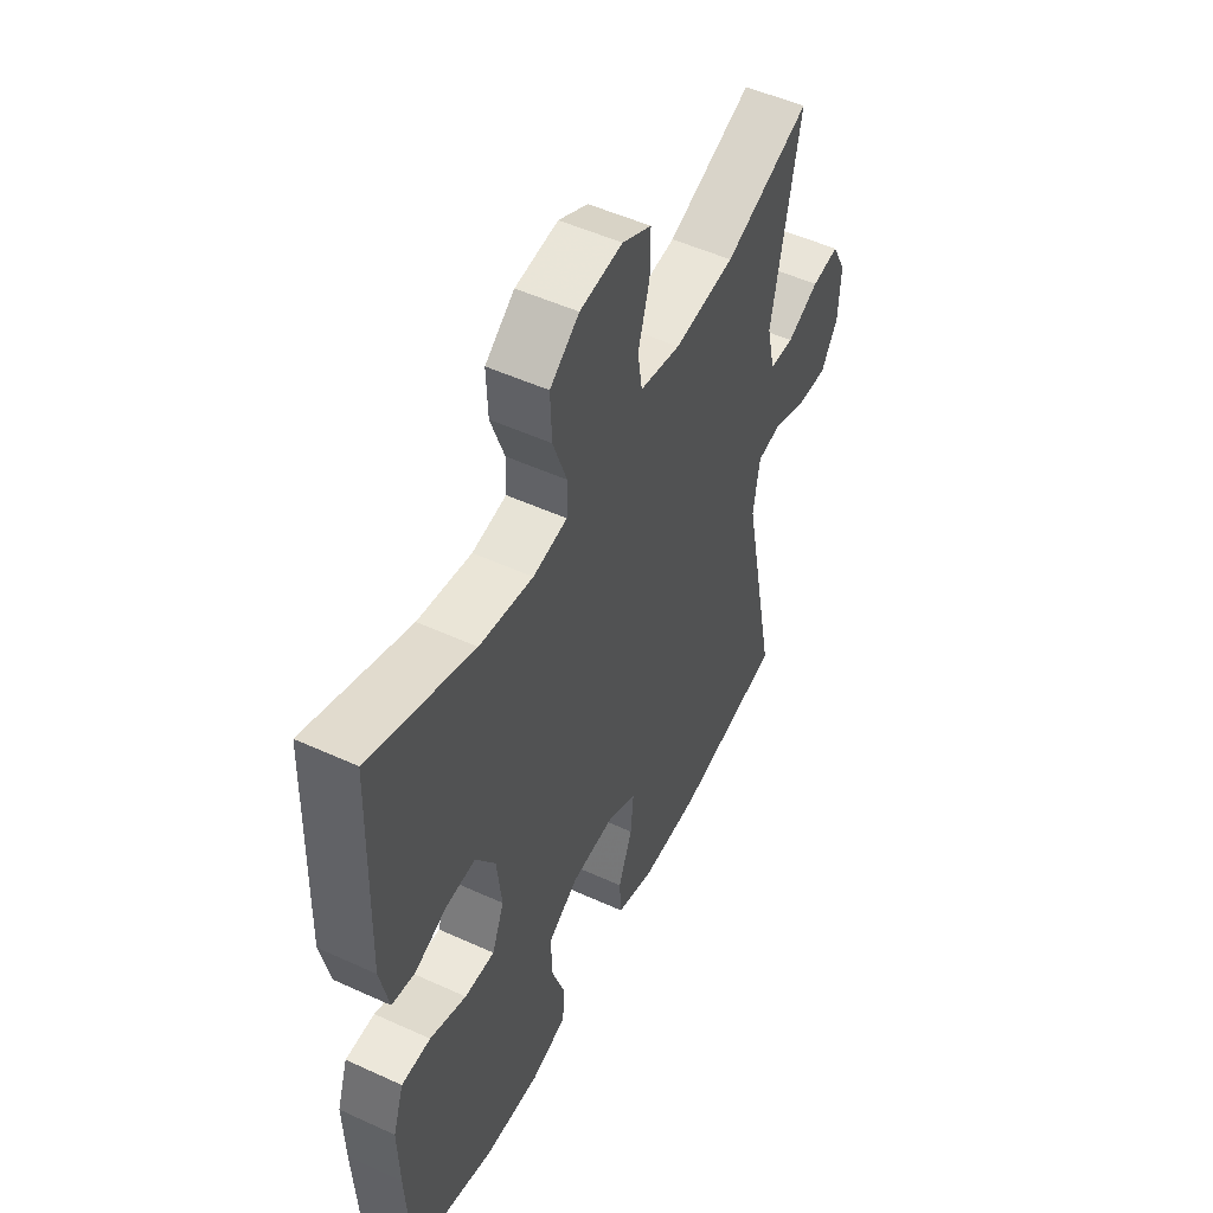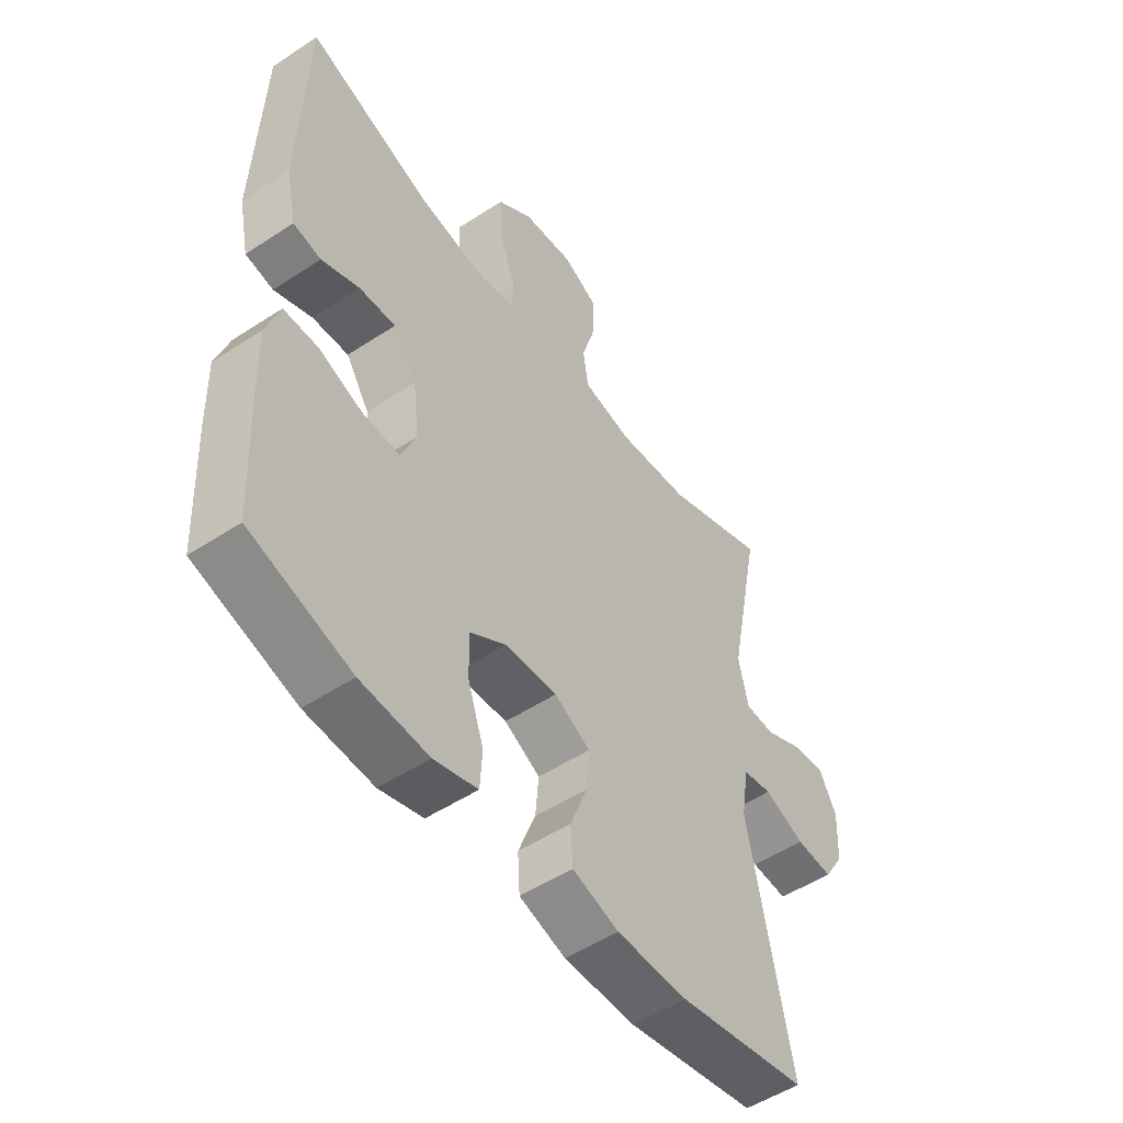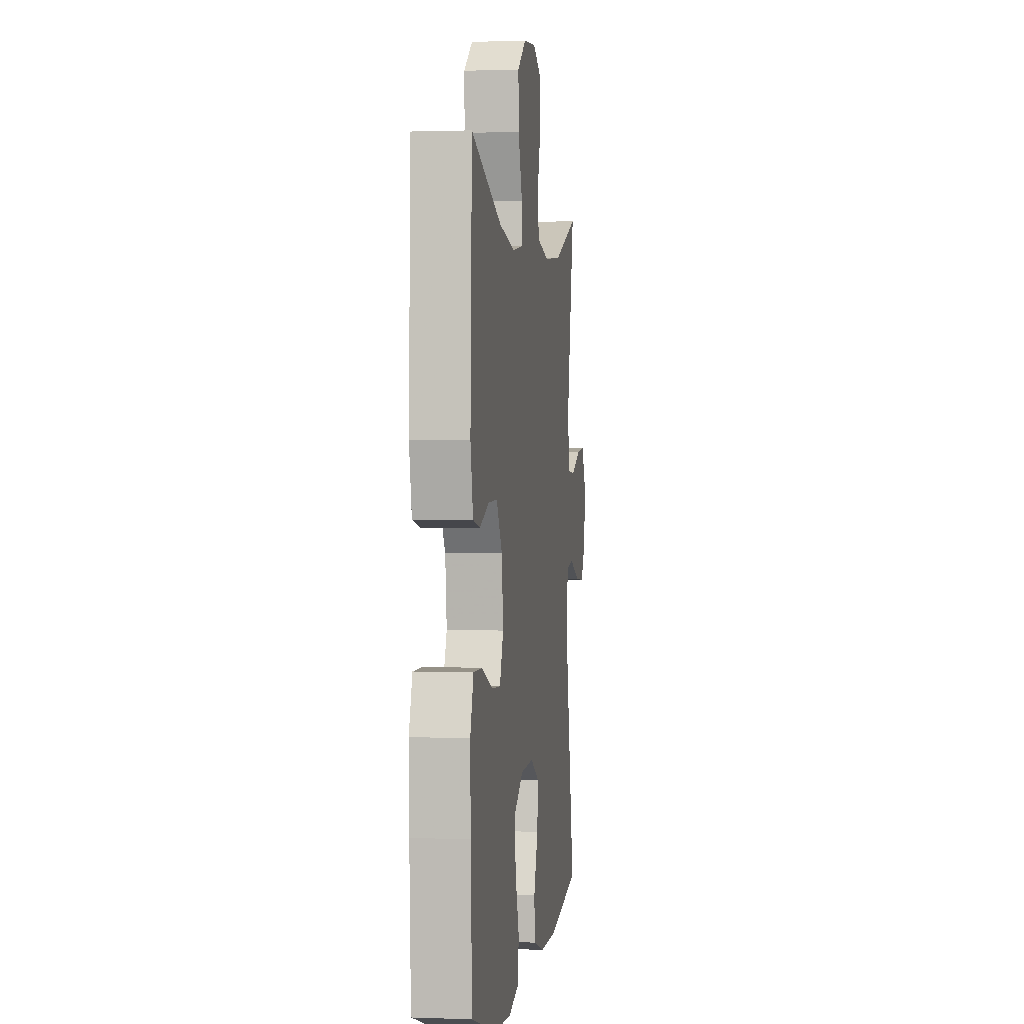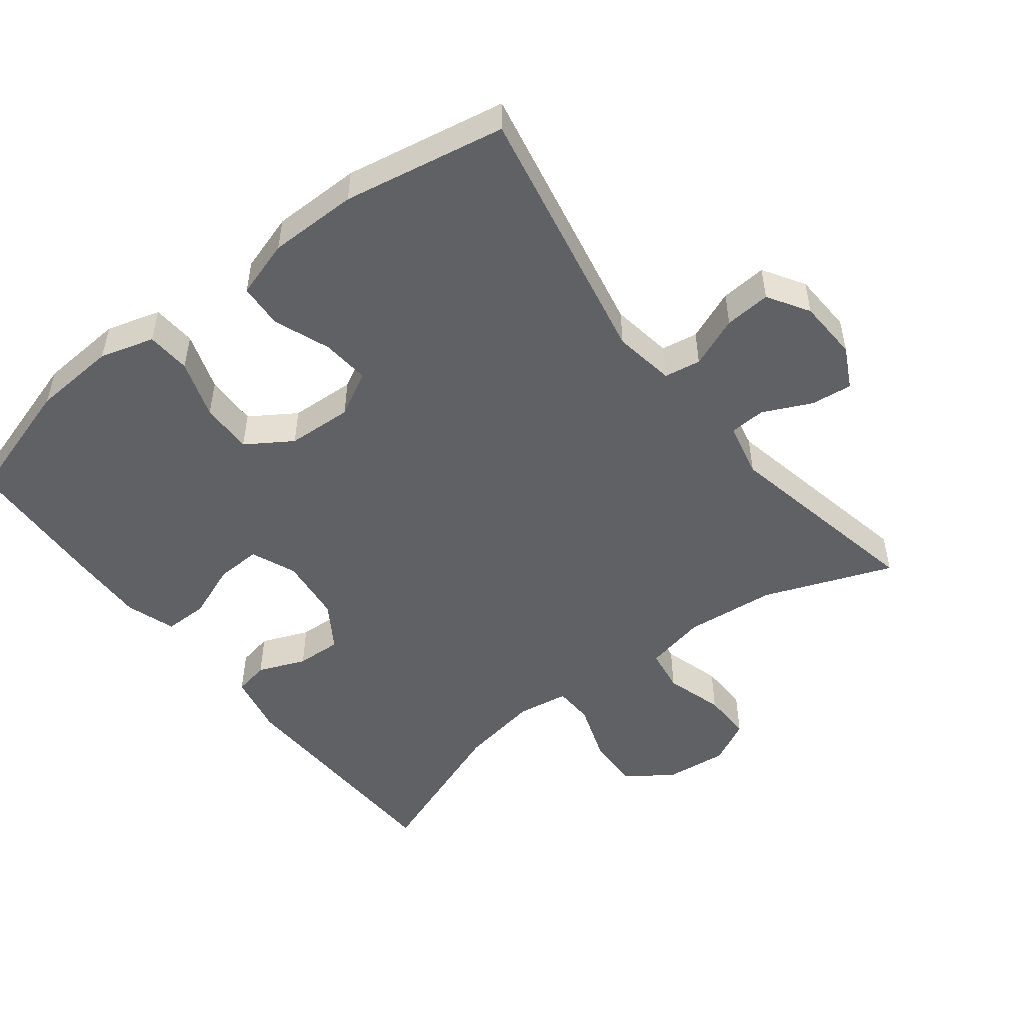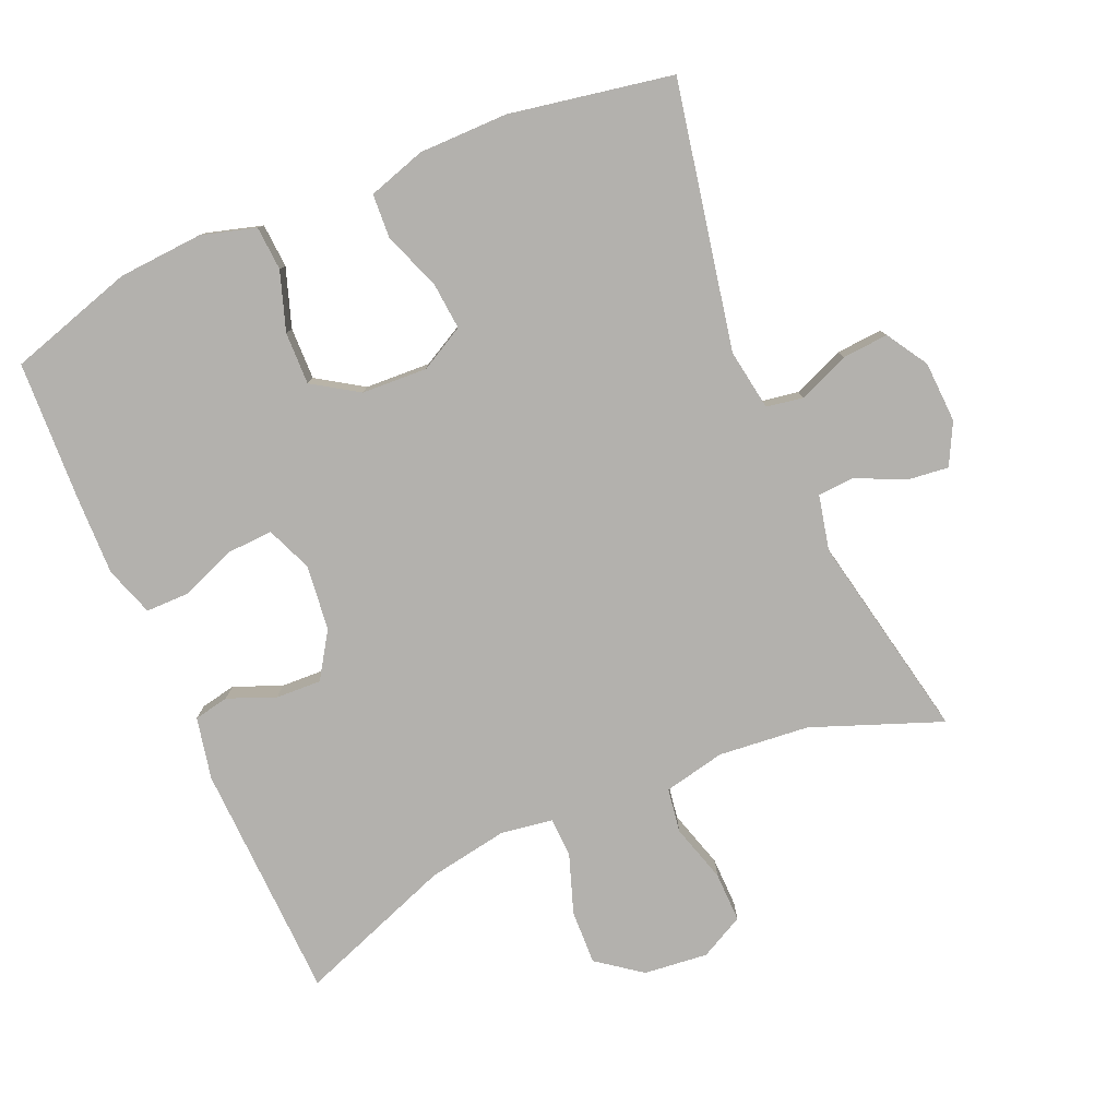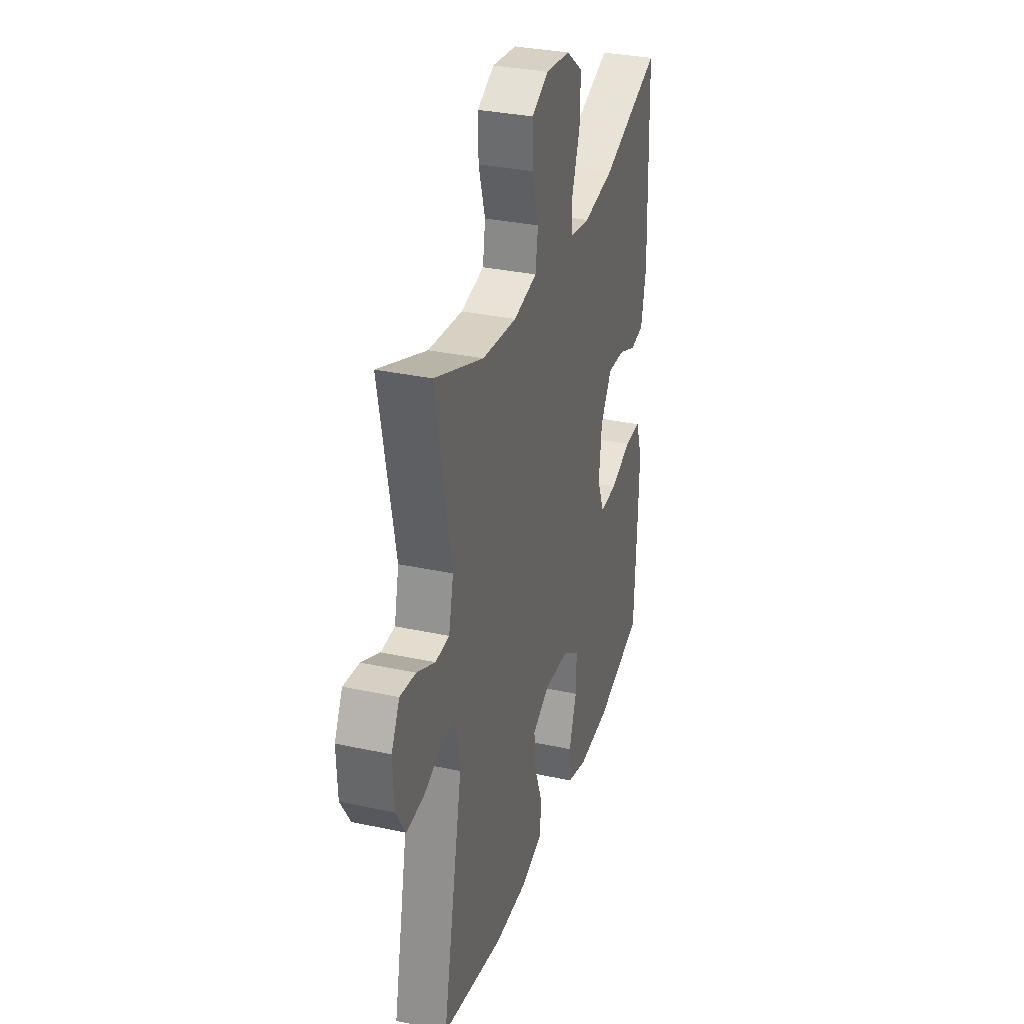
<metadata>
{"format":"obj","ext":"obj","renderer":"f3d","projection":"perspective","resolution":1024,"background":"white","views":[{"elev":51.5,"azim":116.4,"up":"+Z"},{"elev":-51.7,"azim":125.4,"up":"+Z"},{"elev":0.9,"azim":97.9,"up":"+Z"},{"elev":-50.2,"azim":-142.1,"up":"+Y"},{"elev":-79.2,"azim":-156.5,"up":"+Y"},{"elev":32.2,"azim":-73.1,"up":"+Z"}]}
</metadata>
<code>
v 0.5 0.07 -0.5
v 0.317 0.07 -0.555
v 0.194 0.07 -0.563
v 0.115 0.07 -0.54
v 0.111 0.07 -0.476
v 0.14 0.07 -0.391
v 0.142 0.07 -0.315
v 0.076 0.07 -0.272
v -0.019 0.07 -0.267
v -0.084 0.07 -0.302
v -0.078 0.07 -0.372
v -0.047 0.07 -0.453
v -0.051 0.07 -0.518
v -0.135 0.07 -0.544
v -0.264 0.07 -0.544
v -0.5 0.07 -0.5
v -0.423 0.07 -0.116
v -0.437 0.07 -0.027
v -0.49 0.07 -0.018
v -0.564 0.07 -0.048
v -0.631 0.07 -0.053
v -0.668 0.07 0.007
v -0.672 0.07 0.096
v -0.641 0.07 0.156
v -0.581 0.07 0.149
v -0.511 0.07 0.116
v -0.458 0.07 0.119
v -0.44 0.07 0.199
v -0.5 0.07 0.5
v -0.313 0.07 0.428
v -0.181 0.07 0.415
v -0.092 0.07 0.434
v -0.082 0.07 0.498
v -0.107 0.07 0.583
v -0.108 0.07 0.656
v -0.044 0.07 0.689
v 0.049 0.07 0.679
v 0.113 0.07 0.631
v 0.11 0.07 0.552
v 0.08 0.07 0.467
v 0.082 0.07 0.409
v 0.157 0.07 0.397
v 0.274 0.07 0.417
v 0.5 0.07 0.5
v 0.511 0.07 0.153
v 0.492 0.07 0.063
v 0.441 0.07 0.053
v 0.372 0.07 0.081
v 0.306 0.07 0.084
v 0.263 0.07 0.018
v 0.252 0.07 -0.077
v 0.279 0.07 -0.143
v 0.345 0.07 -0.14
v 0.425 0.07 -0.109
v 0.489 0.07 -0.109
v 0.513 0.07 -0.181
v 0.51 0.07 -0.295
v 0.5 0 -0.5
v 0.317 0 -0.555
v 0.194 0 -0.563
v 0.115 0 -0.54
v 0.111 0 -0.476
v 0.14 0 -0.391
v 0.142 0 -0.315
v 0.076 0 -0.272
v -0.019 0 -0.267
v -0.084 0 -0.302
v -0.078 0 -0.372
v -0.047 0 -0.453
v -0.051 0 -0.518
v -0.135 0 -0.544
v -0.264 0 -0.544
v -0.5 0 -0.5
v -0.423 0 -0.116
v -0.437 0 -0.027
v -0.49 0 -0.018
v -0.564 0 -0.048
v -0.631 0 -0.053
v -0.668 0 0.007
v -0.672 0 0.096
v -0.641 0 0.156
v -0.581 0 0.149
v -0.511 0 0.116
v -0.458 0 0.119
v -0.44 0 0.199
v -0.5 0 0.5
v -0.313 0 0.428
v -0.181 0 0.415
v -0.092 0 0.434
v -0.082 0 0.498
v -0.107 0 0.583
v -0.108 0 0.656
v -0.044 0 0.689
v 0.049 0 0.679
v 0.113 0 0.631
v 0.11 0 0.552
v 0.08 0 0.467
v 0.082 0 0.409
v 0.157 0 0.397
v 0.274 0 0.417
v 0.5 0 0.5
v 0.511 0 0.153
v 0.492 0 0.063
v 0.441 0 0.053
v 0.372 0 0.081
v 0.306 0 0.084
v 0.263 0 0.018
v 0.252 0 -0.077
v 0.279 0 -0.143
v 0.345 0 -0.14
v 0.425 0 -0.109
v 0.489 0 -0.109
v 0.513 0 -0.181
v 0.51 0 -0.295
f 4 5 6
f 3 4 6
f 2 3 6
f 1 2 6
f 57 1 6
f 56 57 6
f 55 56 6
f 54 55 6
f 53 54 6
f 52 53 6 7
f 51 52 7 8
f 50 51 8 9
f 49 50 9 10
f 46 47 48
f 45 46 48
f 44 45 48
f 43 44 48
f 42 43 48 49
f 41 42 49 10
f 38 39 40
f 37 38 40
f 36 37 40
f 35 36 40
f 34 35 40
f 33 34 40
f 40 41 10
f 33 40 10
f 32 33 10
f 28 29 30
f 27 28 30 31
f 24 25 26
f 23 24 26
f 22 23 26
f 21 22 26
f 20 21 26
f 19 20 26
f 18 19 26 27
f 31 32 10
f 27 31 10
f 18 27 10
f 17 18 10
f 15 16 17
f 14 15 17
f 13 14 17
f 12 13 17
f 11 12 17
f 10 11 17
f 63 62 61
f 63 61 60
f 63 60 59
f 63 59 58
f 63 58 114
f 63 114 113
f 63 113 112
f 63 112 111
f 63 111 110
f 64 63 110 109
f 65 64 109 108
f 66 65 108 107
f 67 66 107 106
f 105 104 103
f 105 103 102
f 105 102 101
f 105 101 100
f 106 105 100 99
f 67 106 99 98
f 97 96 95
f 97 95 94
f 97 94 93
f 97 93 92
f 97 92 91
f 97 91 90
f 67 98 97
f 67 97 90
f 67 90 89
f 87 86 85
f 88 87 85 84
f 83 82 81
f 83 81 80
f 83 80 79
f 83 79 78
f 83 78 77
f 83 77 76
f 84 83 76 75
f 67 89 88
f 67 88 84
f 67 84 75
f 67 75 74
f 74 73 72
f 74 72 71
f 74 71 70
f 74 70 69
f 74 69 68
f 74 68 67
f 1 58 59 2
f 2 59 60 3
f 3 60 61 4
f 4 61 62 5
f 5 62 63 6
f 6 63 64 7
f 7 64 65 8
f 8 65 66 9
f 9 66 67 10
f 10 67 68 11
f 11 68 69 12
f 12 69 70 13
f 13 70 71 14
f 14 71 72 15
f 15 72 73 16
f 16 73 74 17
f 17 74 75 18
f 18 75 76 19
f 19 76 77 20
f 20 77 78 21
f 21 78 79 22
f 22 79 80 23
f 23 80 81 24
f 24 81 82 25
f 25 82 83 26
f 26 83 84 27
f 27 84 85 28
f 28 85 86 29
f 29 86 87 30
f 30 87 88 31
f 31 88 89 32
f 32 89 90 33
f 33 90 91 34
f 34 91 92 35
f 35 92 93 36
f 36 93 94 37
f 37 94 95 38
f 38 95 96 39
f 39 96 97 40
f 40 97 98 41
f 41 98 99 42
f 42 99 100 43
f 43 100 101 44
f 44 101 102 45
f 45 102 103 46
f 46 103 104 47
f 47 104 105 48
f 48 105 106 49
f 49 106 107 50
f 50 107 108 51
f 51 108 109 52
f 52 109 110 53
f 53 110 111 54
f 54 111 112 55
f 55 112 113 56
f 56 113 114 57
f 57 114 58 1

</code>
